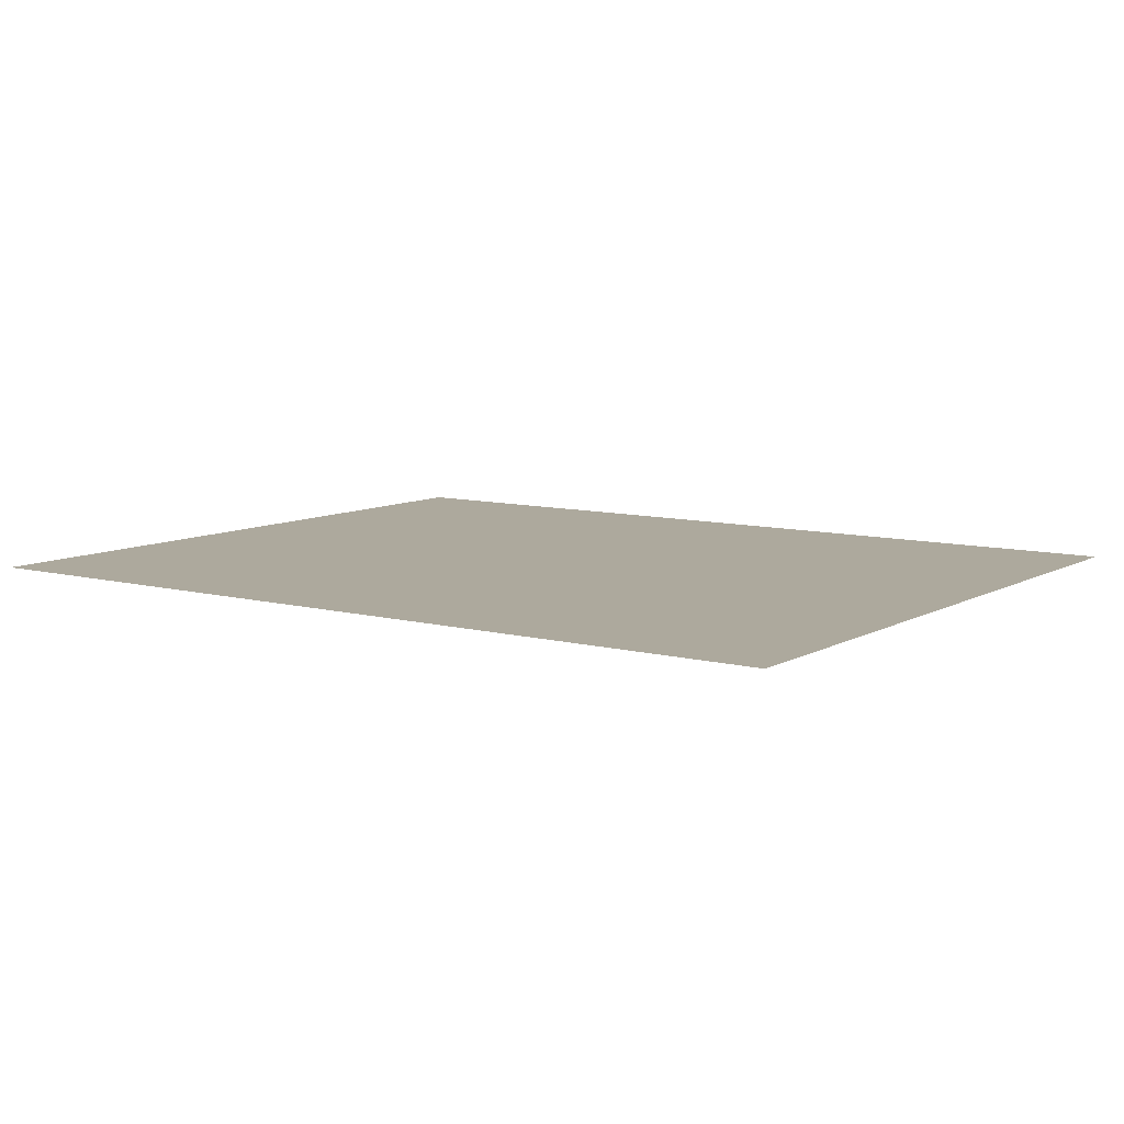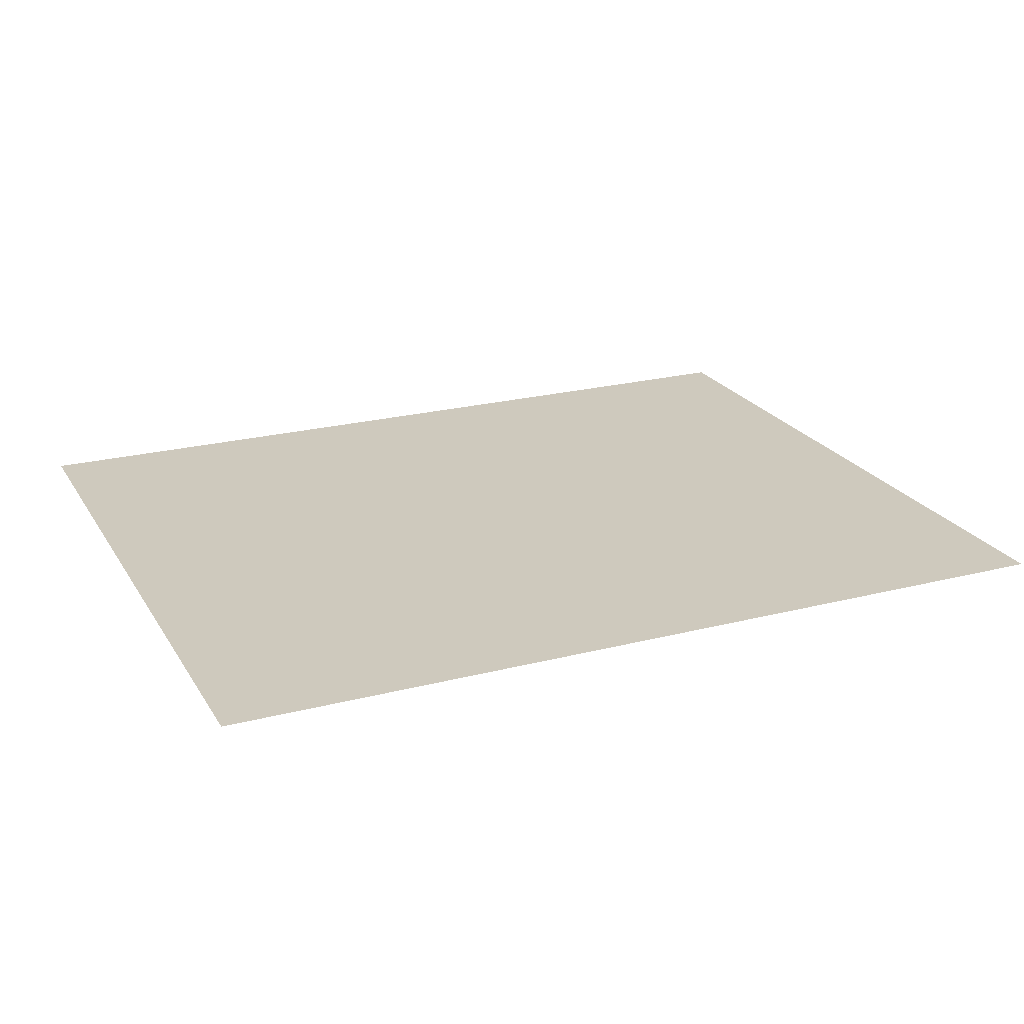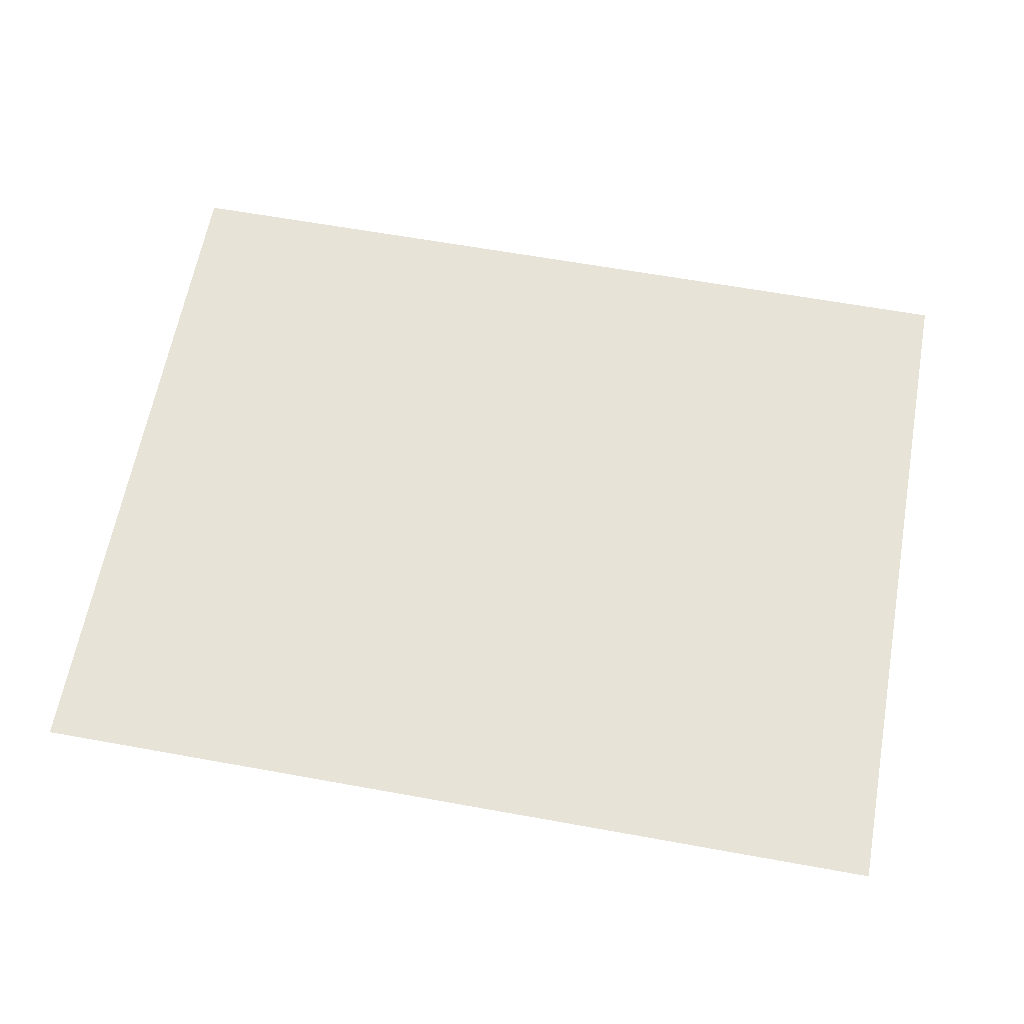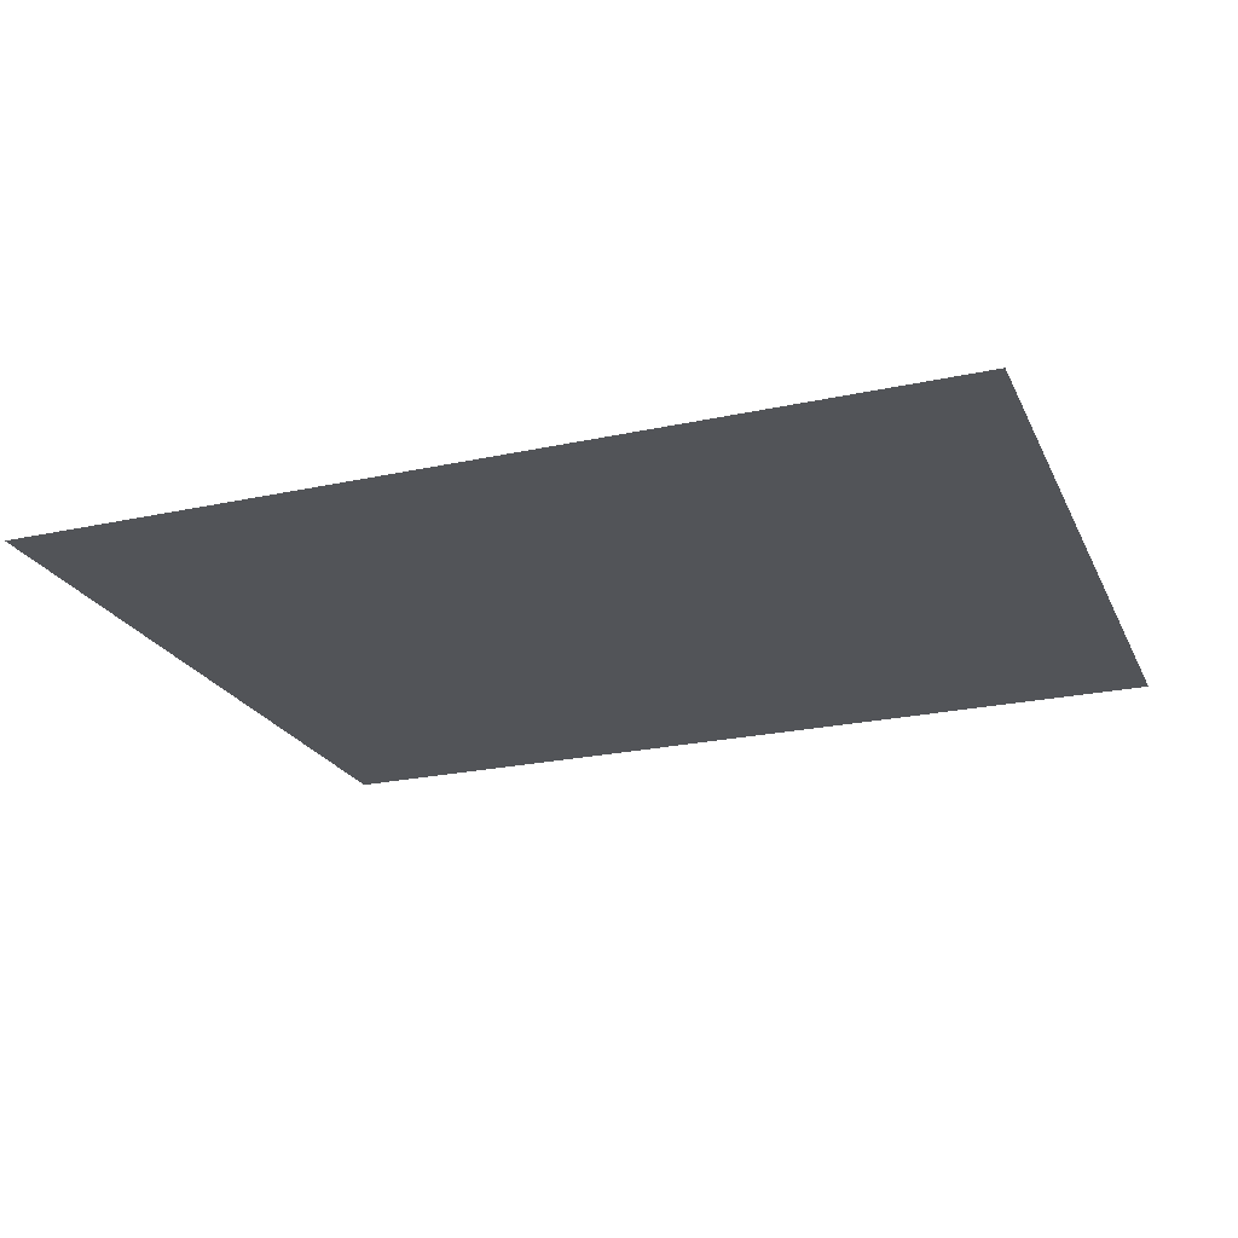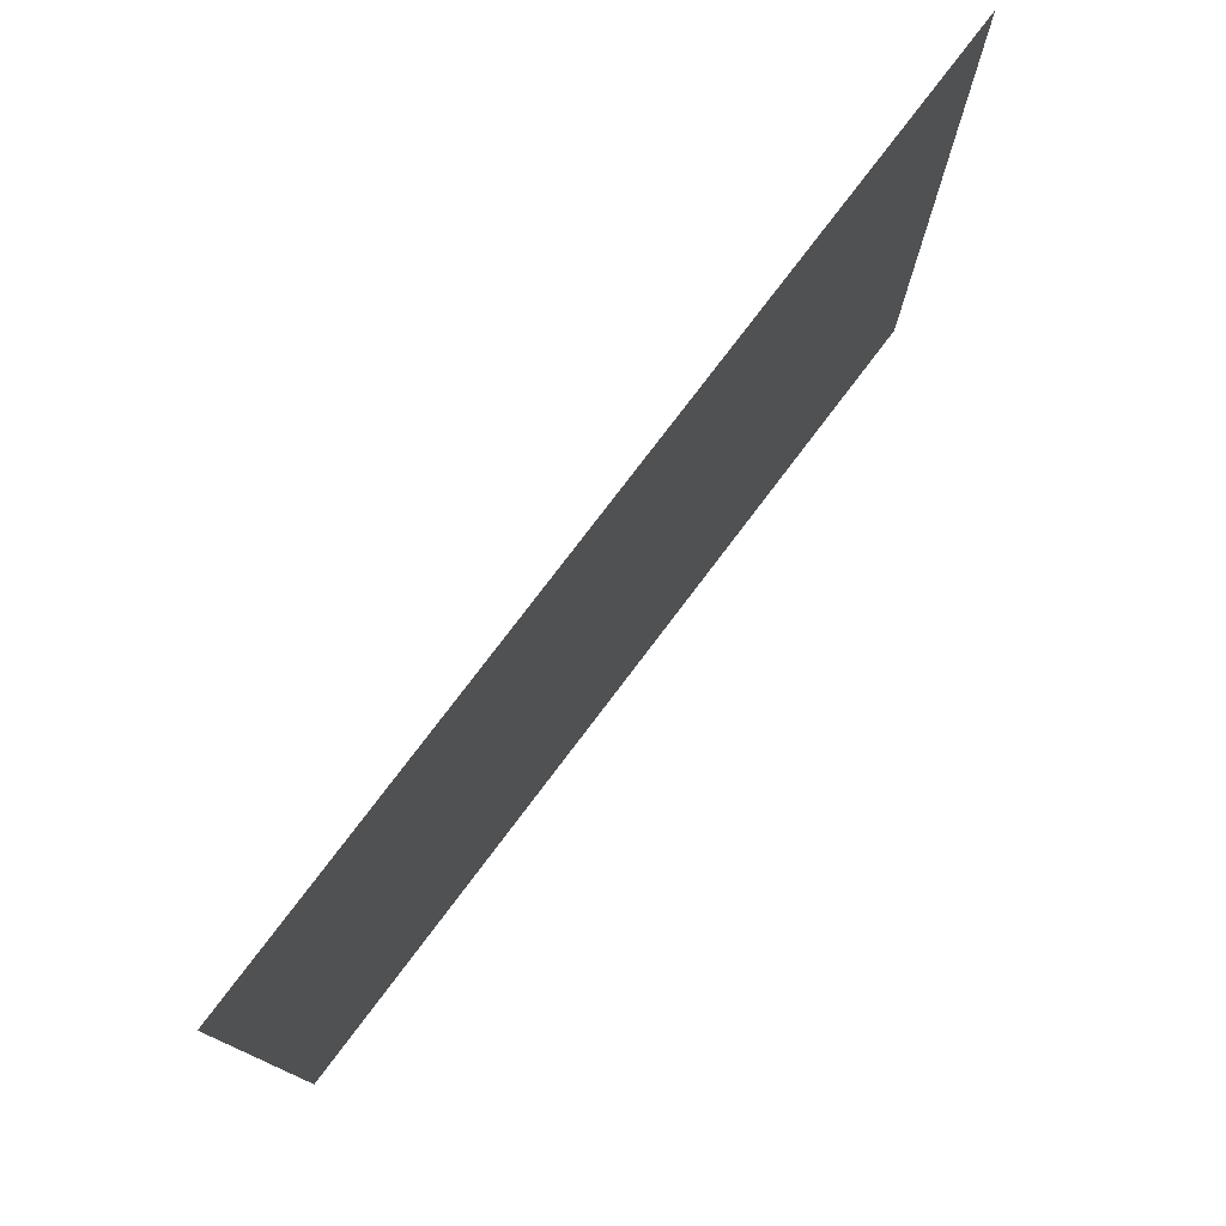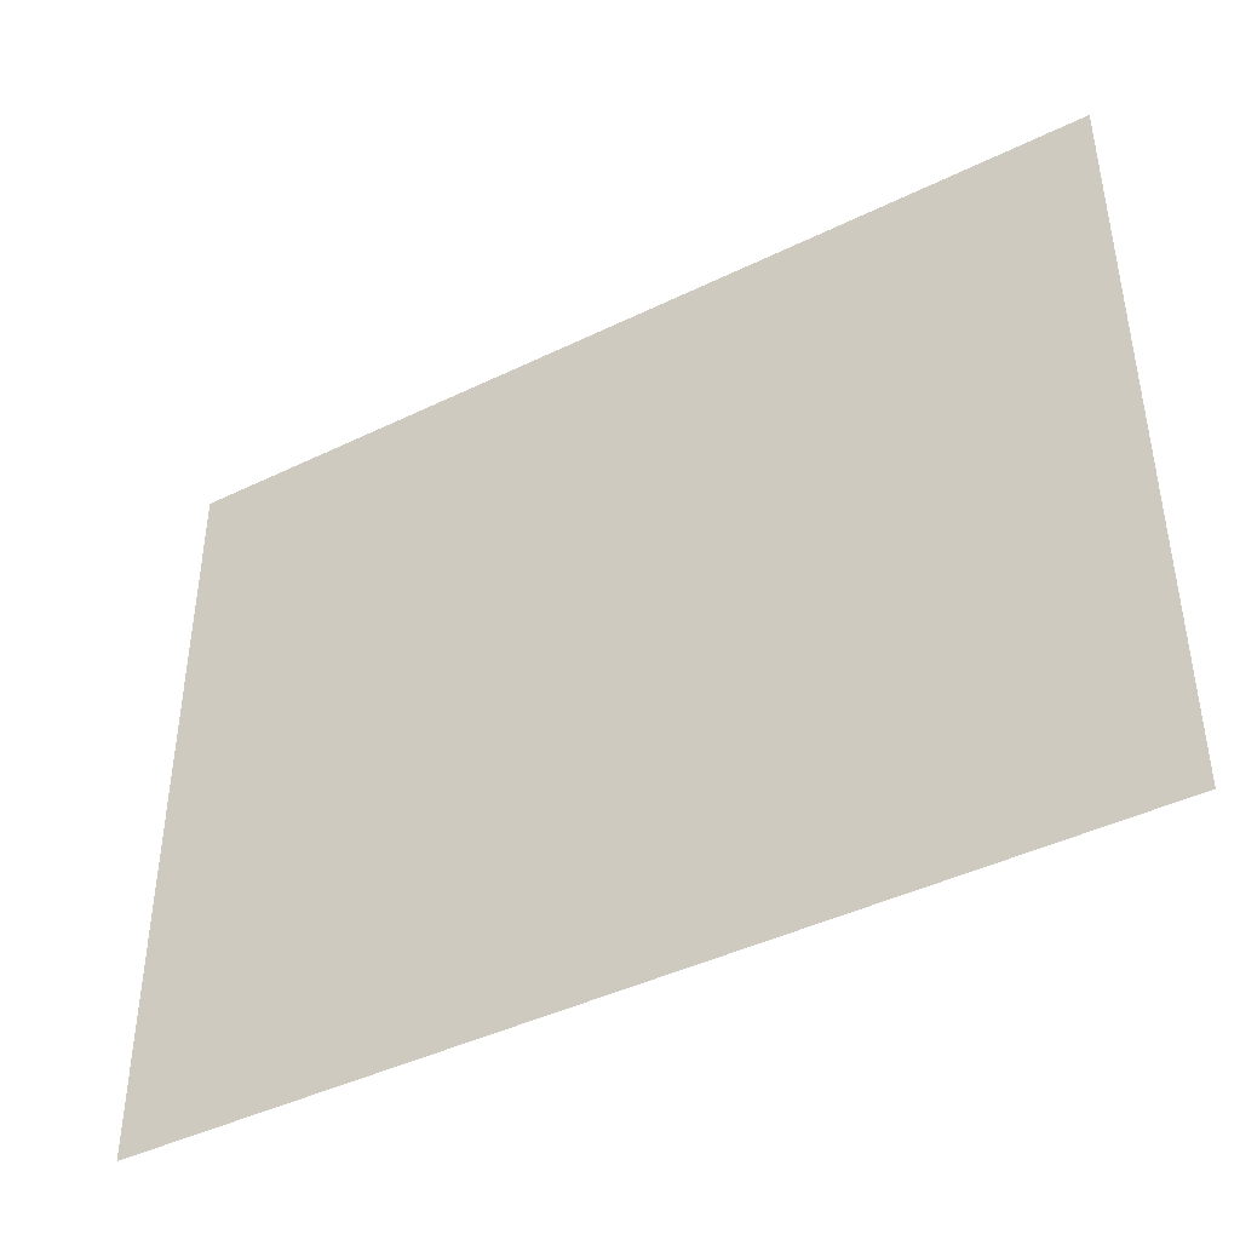
<metadata>
{"format":"obj","ext":"obj","renderer":"f3d","projection":"perspective","resolution":1024,"background":"white","views":[{"elev":8.9,"azim":-145.0,"up":"+Y"},{"elev":22.7,"azim":-23.8,"up":"+Y"},{"elev":62.6,"azim":-169.6,"up":"+Y"},{"elev":-22.9,"azim":-159.5,"up":"+Y"},{"elev":77.5,"azim":-52.9,"up":"+Z"},{"elev":-42.7,"azim":30.3,"up":"+Z"}]}
</metadata>
<code>
g pb_Mesh412898
v 46 0 -12
v 46 0 97
v -90.5 0 -12
v -90.5 0 97
g pb_Mesh412898_0
f 3 2 1
f 3 4 2

</code>
